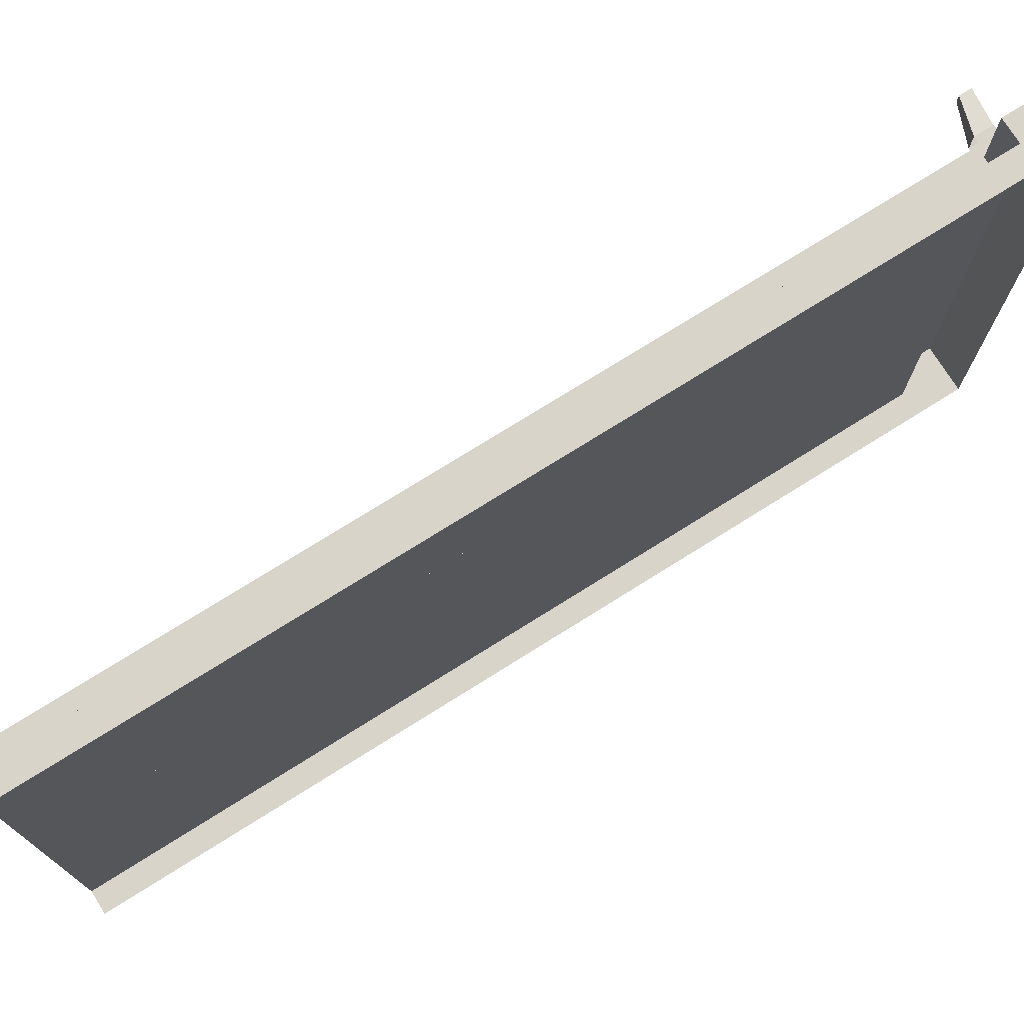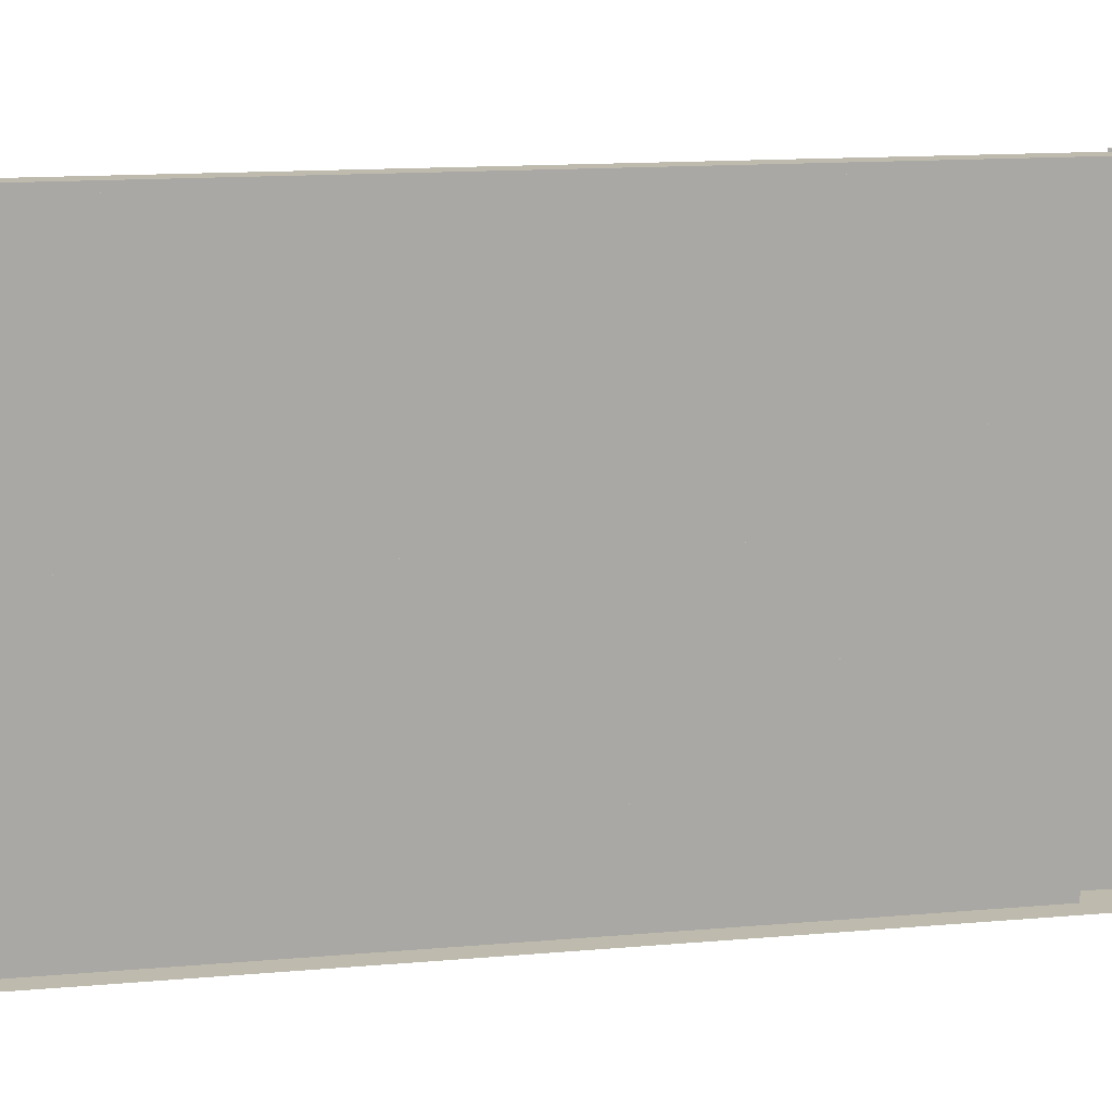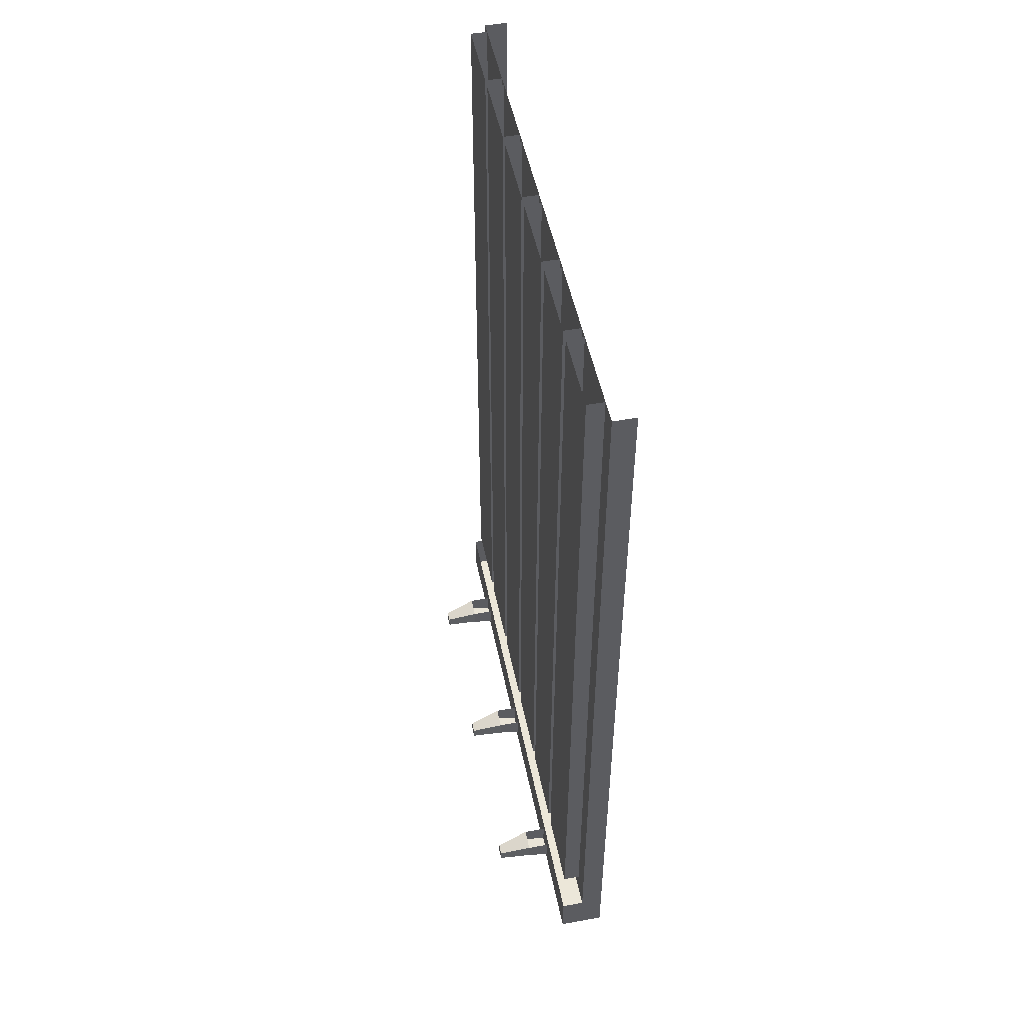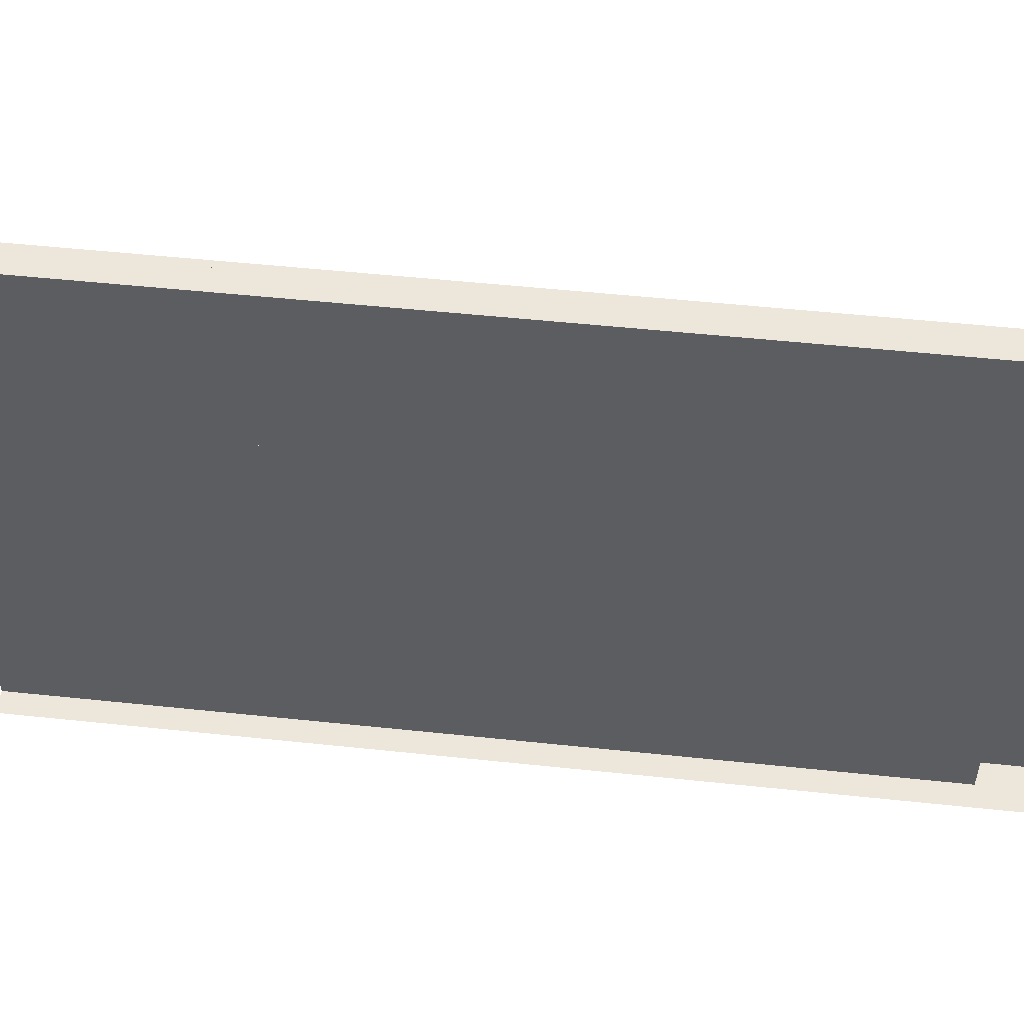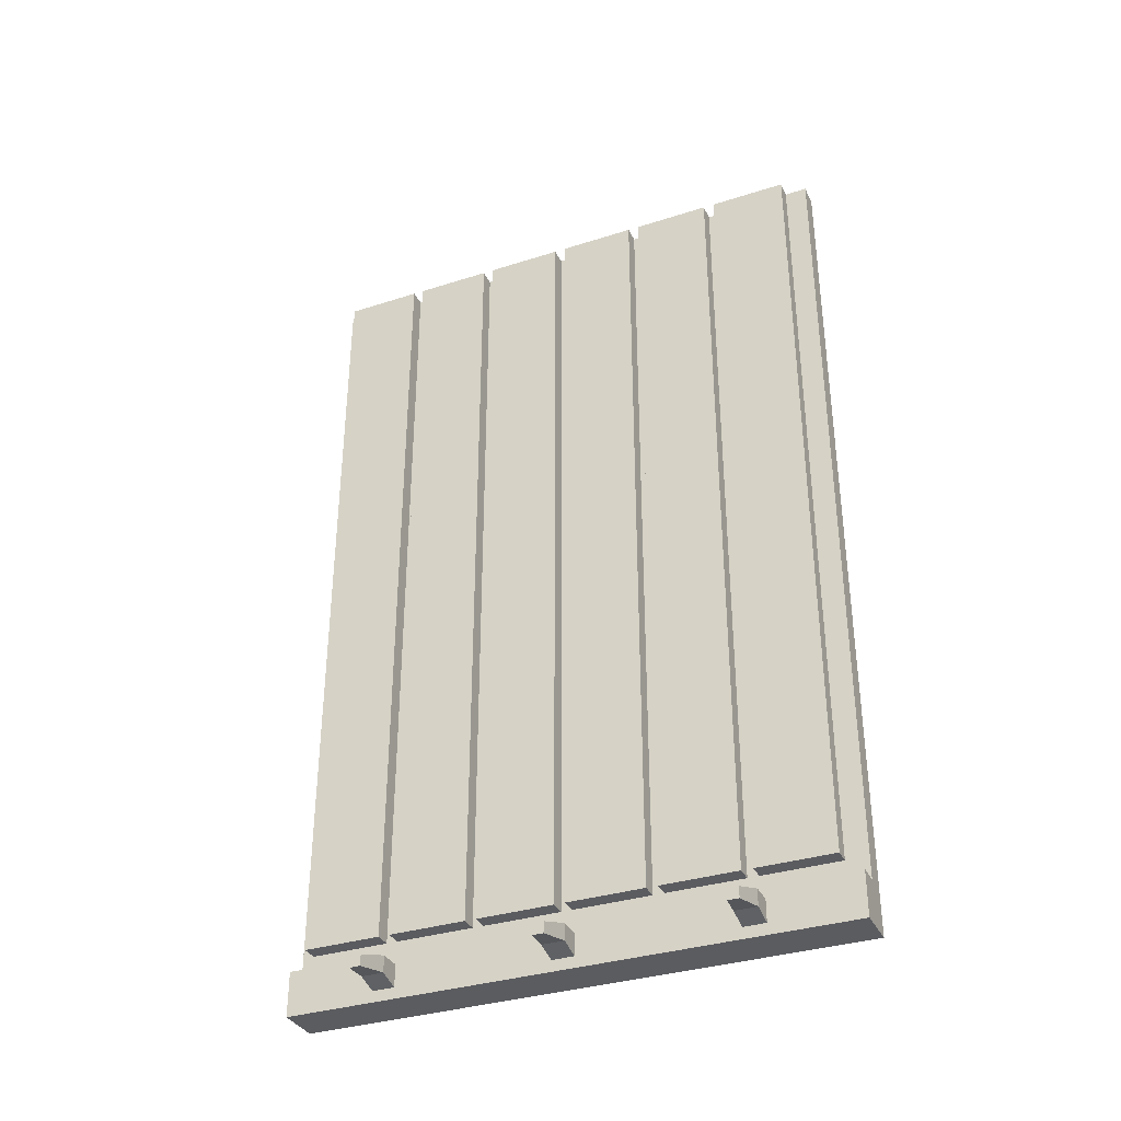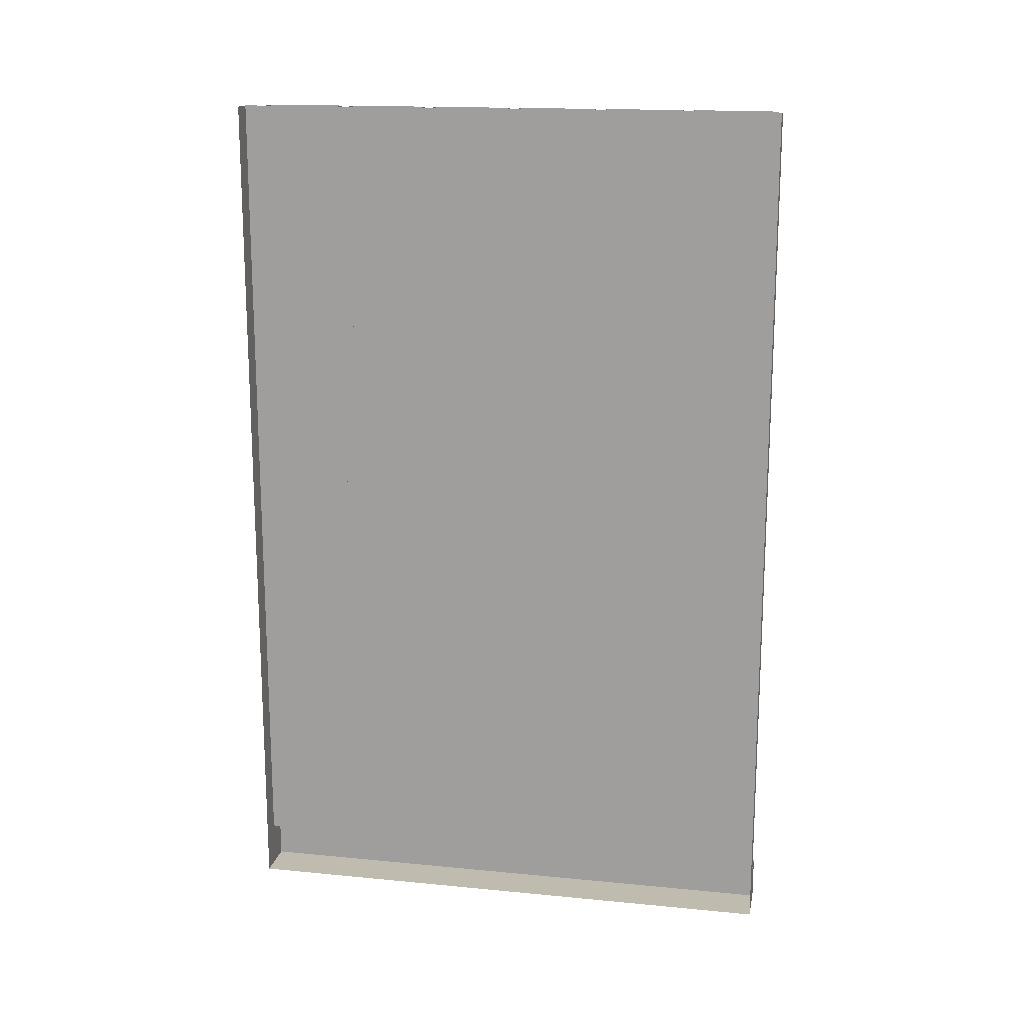
<metadata>
{"format":"obj","ext":"obj","renderer":"f3d","projection":"perspective","resolution":1024,"background":"white","views":[{"elev":74.8,"azim":-122.1,"up":"+Z"},{"elev":15.4,"azim":-100.1,"up":"+Z"},{"elev":50.0,"azim":168.7,"up":"+Y"},{"elev":52.5,"azim":-83.5,"up":"+Z"},{"elev":-34.6,"azim":113.2,"up":"+Y"},{"elev":16.2,"azim":-78.7,"up":"+Y"}]}
</metadata>
<code>
v -0.4375 -1.219 0.3906
v -0.4375 -1.219 -0.3906
v -0.4375 -1.156 -0.3906
v -0.4375 -1.156 0.3906
v -0.4688 -1.156 0.3906
v -0.5 -1.219 0.3906
v -0.5 -1.219 -0.3906
v -0.4688 -1.156 -0.3906
v -0.5 -1.156 -0.3906
v -0.5 0 -0.3906
v -0.4688 0 -0.3906
v -0.4688 0 0.3906
v -0.5 -1.156 0.3906
v -0.4062 -1.195 -0.01562
v -0.4375 -1.203 -0.01562
v -0.4375 -1.172 -0.01562
v -0.4062 -1.172 -0.01562
v -0.3594 -1.188 -0.007812
v -0.3594 -1.203 -0.007812
v -0.4062 -1.195 0.01562
v -0.4375 -1.203 0.01562
v -0.4062 -1.172 0.01562
v -0.4375 -1.172 0.01562
v -0.3594 -1.203 0.007812
v -0.3594 -1.188 0.007812
v -0.4062 -1.195 0.2344
v -0.4375 -1.203 0.2344
v -0.4375 -1.172 0.2344
v -0.4062 -1.172 0.2344
v -0.3594 -1.188 0.2422
v -0.3594 -1.203 0.2422
v -0.4062 -1.195 0.2656
v -0.4375 -1.203 0.2656
v -0.4062 -1.172 0.2656
v -0.4375 -1.172 0.2656
v -0.3594 -1.203 0.2578
v -0.3594 -1.188 0.2578
v -0.4062 -1.195 -0.2656
v -0.4375 -1.203 -0.2656
v -0.4375 -1.172 -0.2656
v -0.4062 -1.172 -0.2656
v -0.3594 -1.188 -0.2578
v -0.3594 -1.203 -0.2578
v -0.4062 -1.195 -0.2344
v -0.4375 -1.203 -0.2344
v -0.4062 -1.172 -0.2344
v -0.4375 -1.172 -0.2344
v -0.3594 -1.203 -0.2422
v -0.3594 -1.188 -0.2422
v -0.5 0 0.3906
v -0.4453 -1.125 -0.3594
v -0.4688 -1.125 -0.3594
v -0.4688 0 -0.3594
v -0.4453 0 -0.3594
v -0.4453 -1.125 -0.25
v -0.4688 -1.125 -0.25
v -0.4453 0 -0.25
v -0.4688 0 -0.25
v -0.4453 -1.125 -0.2344
v -0.4688 -1.125 -0.2344
v -0.4688 0 -0.2344
v -0.4453 0 -0.2344
v -0.4453 -1.125 -0.125
v -0.4688 -1.125 -0.125
v -0.4453 0 -0.125
v -0.4688 0 -0.125
v -0.4453 -1.125 -0.1094
v -0.4688 -1.125 -0.1094
v -0.4688 0 -0.1094
v -0.4453 0 -0.1094
v -0.4453 -1.125 0
v -0.4688 -1.125 0
v -0.4453 0 0
v -0.4688 0 0
v -0.4453 -1.125 0.01562
v -0.4688 -1.125 0.01562
v -0.4688 0 0.01562
v -0.4453 0 0.01562
v -0.4453 -1.125 0.125
v -0.4688 -1.125 0.125
v -0.4453 0 0.125
v -0.4688 0 0.125
v -0.4453 -1.125 0.1406
v -0.4688 -1.125 0.1406
v -0.4688 0 0.1406
v -0.4453 0 0.1406
v -0.4453 -1.125 0.25
v -0.4688 -1.125 0.25
v -0.4453 0 0.25
v -0.4688 0 0.25
v -0.4453 -1.125 0.2656
v -0.4688 -1.125 0.2656
v -0.4688 0 0.2656
v -0.4453 0 0.2656
v -0.4453 -1.125 0.375
v -0.4688 -1.125 0.375
v -0.4453 0 0.375
v -0.4688 0 0.375
f 1 2 3
f 1 3 4
f 8 11 5
f 5 11 12
f 1 4 5
f 1 5 6
f 1 6 2
f 2 6 7
f 2 7 8
f 2 8 3
f 8 7 9
f 8 9 10
f 8 10 11
f 5 12 13
f 5 13 6
f 14 15 16
f 14 16 17
f 14 17 18
f 14 18 19
f 14 19 20
f 14 20 15
f 15 20 21
f 21 20 22
f 21 22 23
f 24 19 18
f 24 18 25
f 24 25 22
f 24 22 20
f 24 20 19
f 17 22 25
f 17 25 18
f 26 27 28
f 26 28 29
f 26 29 30
f 26 30 31
f 26 31 32
f 26 32 27
f 27 32 33
f 33 32 34
f 33 34 35
f 36 31 30
f 36 30 37
f 36 37 34
f 36 34 32
f 36 32 31
f 29 34 37
f 29 37 30
f 38 39 40
f 38 40 41
f 38 41 42
f 38 42 43
f 38 43 44
f 38 44 39
f 39 44 45
f 45 44 46
f 45 46 47
f 48 43 42
f 48 42 49
f 48 49 46
f 48 46 44
f 48 44 43
f 41 46 49
f 41 49 42
f 13 12 50
f 51 52 53
f 51 53 54
f 51 54 55
f 51 55 52
f 52 55 56
f 56 55 57
f 56 57 58
f 55 54 57
f 59 60 61
f 59 61 62
f 59 62 63
f 59 63 60
f 60 63 64
f 64 63 65
f 64 65 66
f 63 62 65
f 67 68 69
f 67 69 70
f 67 70 71
f 67 71 68
f 68 71 72
f 72 71 73
f 72 73 74
f 71 70 73
f 75 76 77
f 75 77 78
f 75 78 79
f 75 79 76
f 76 79 80
f 80 79 81
f 80 81 82
f 79 78 81
f 83 84 85
f 83 85 86
f 83 86 87
f 83 87 84
f 84 87 88
f 88 87 89
f 88 89 90
f 87 86 89
f 91 92 93
f 91 93 94
f 91 94 95
f 91 95 92
f 92 95 96
f 96 95 97
f 96 97 98
f 95 94 97

</code>
